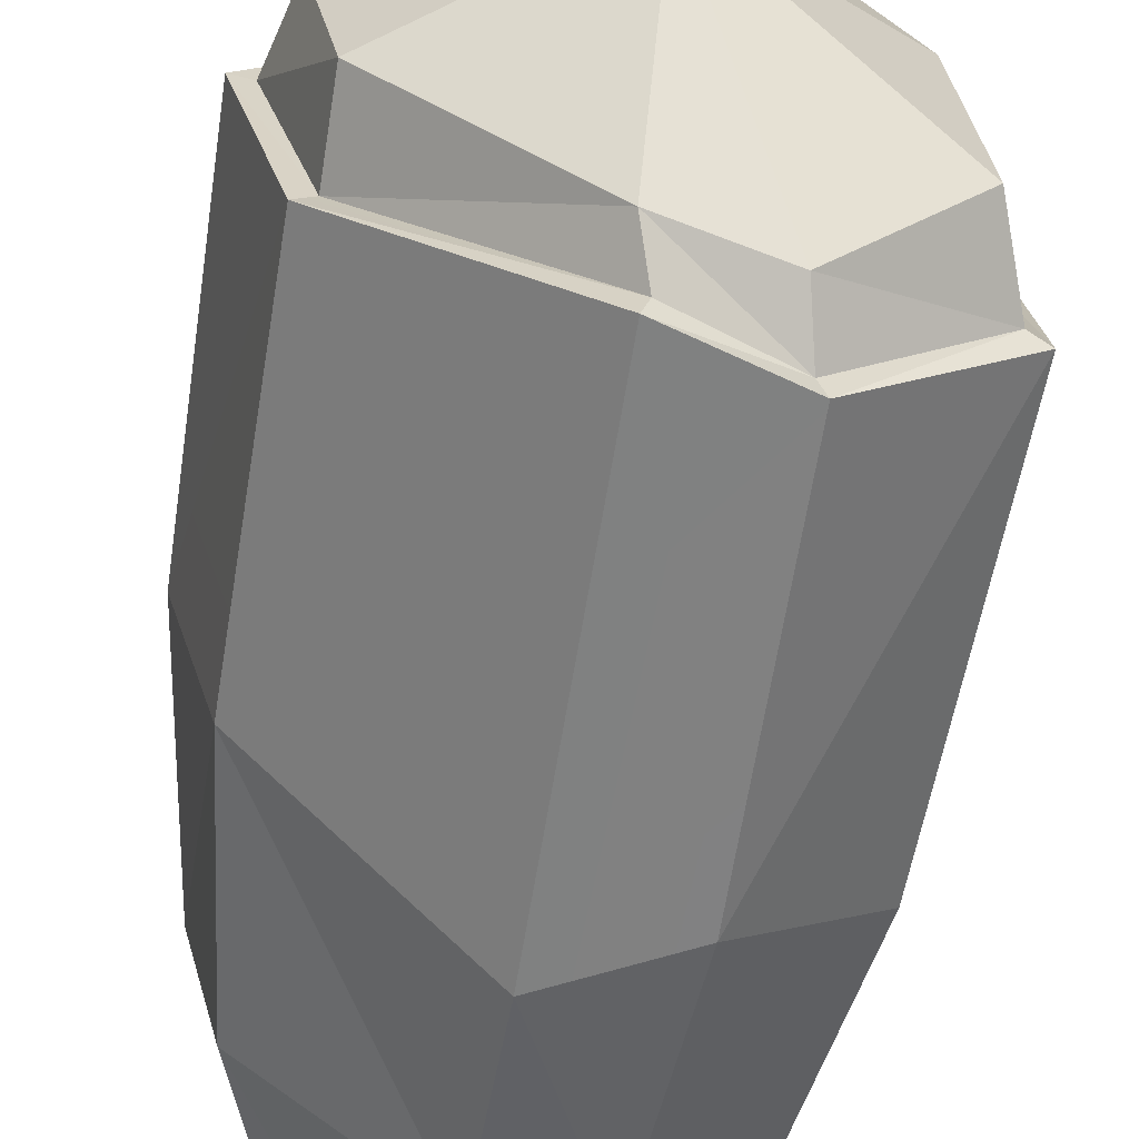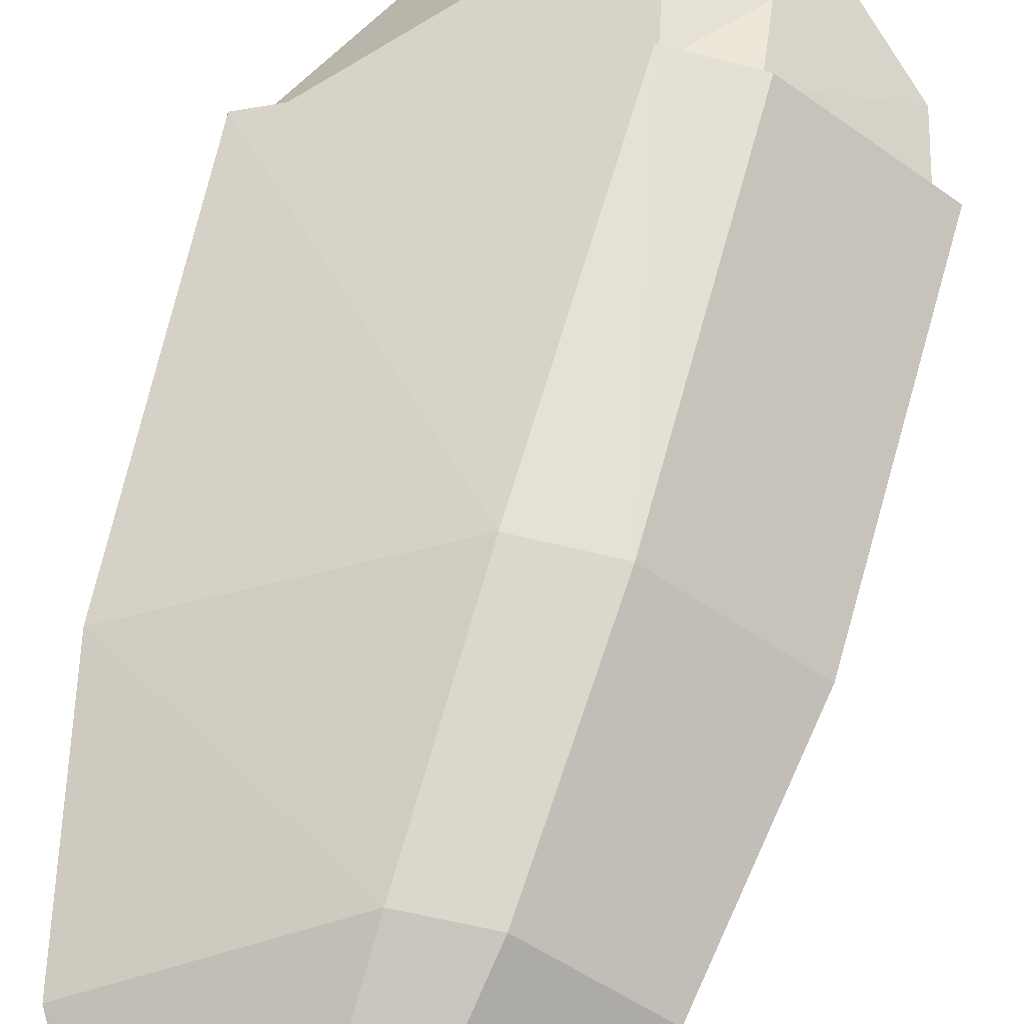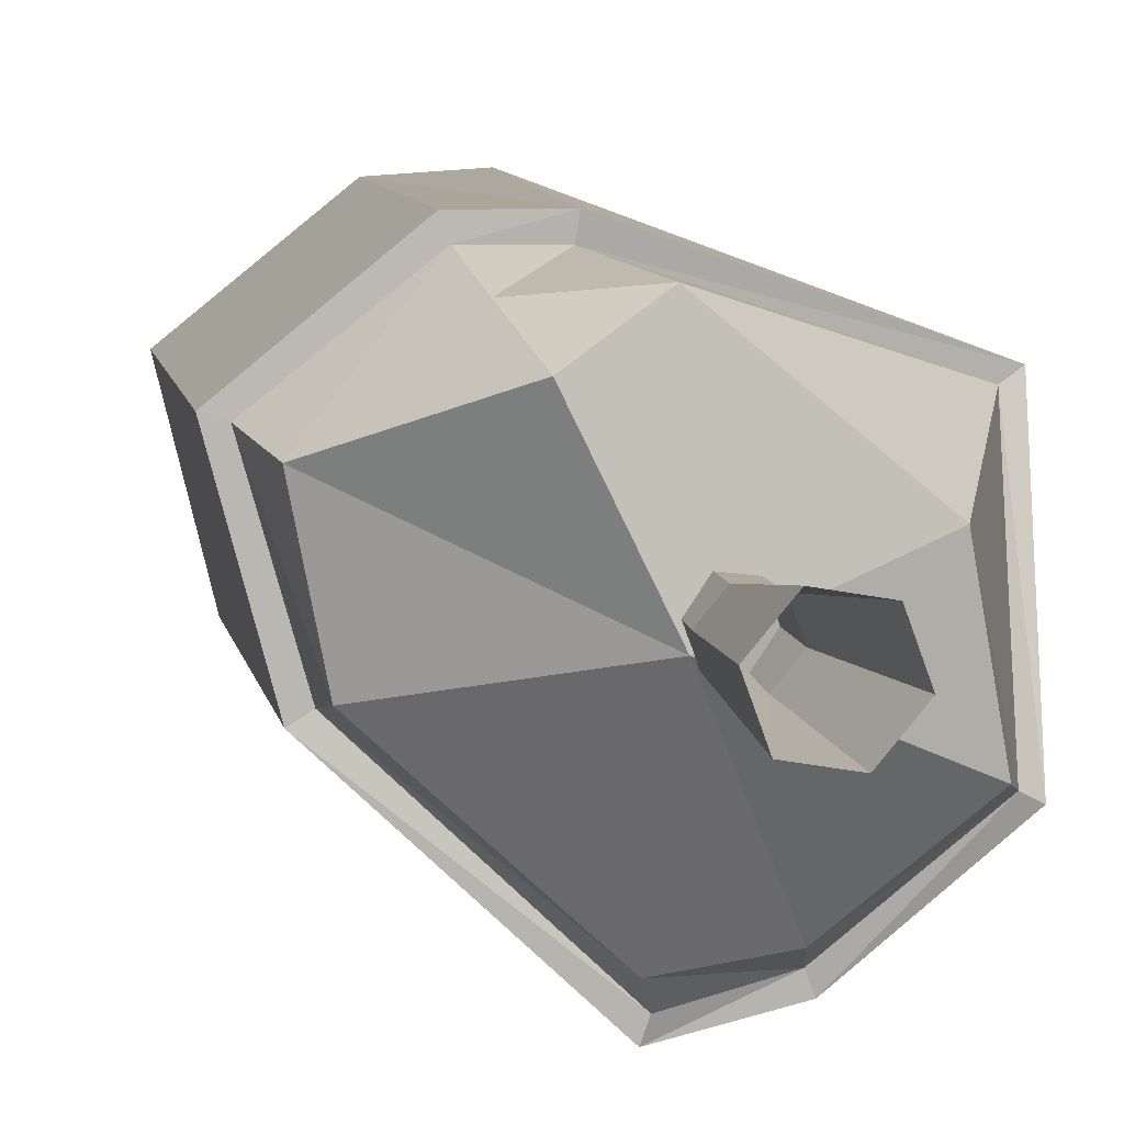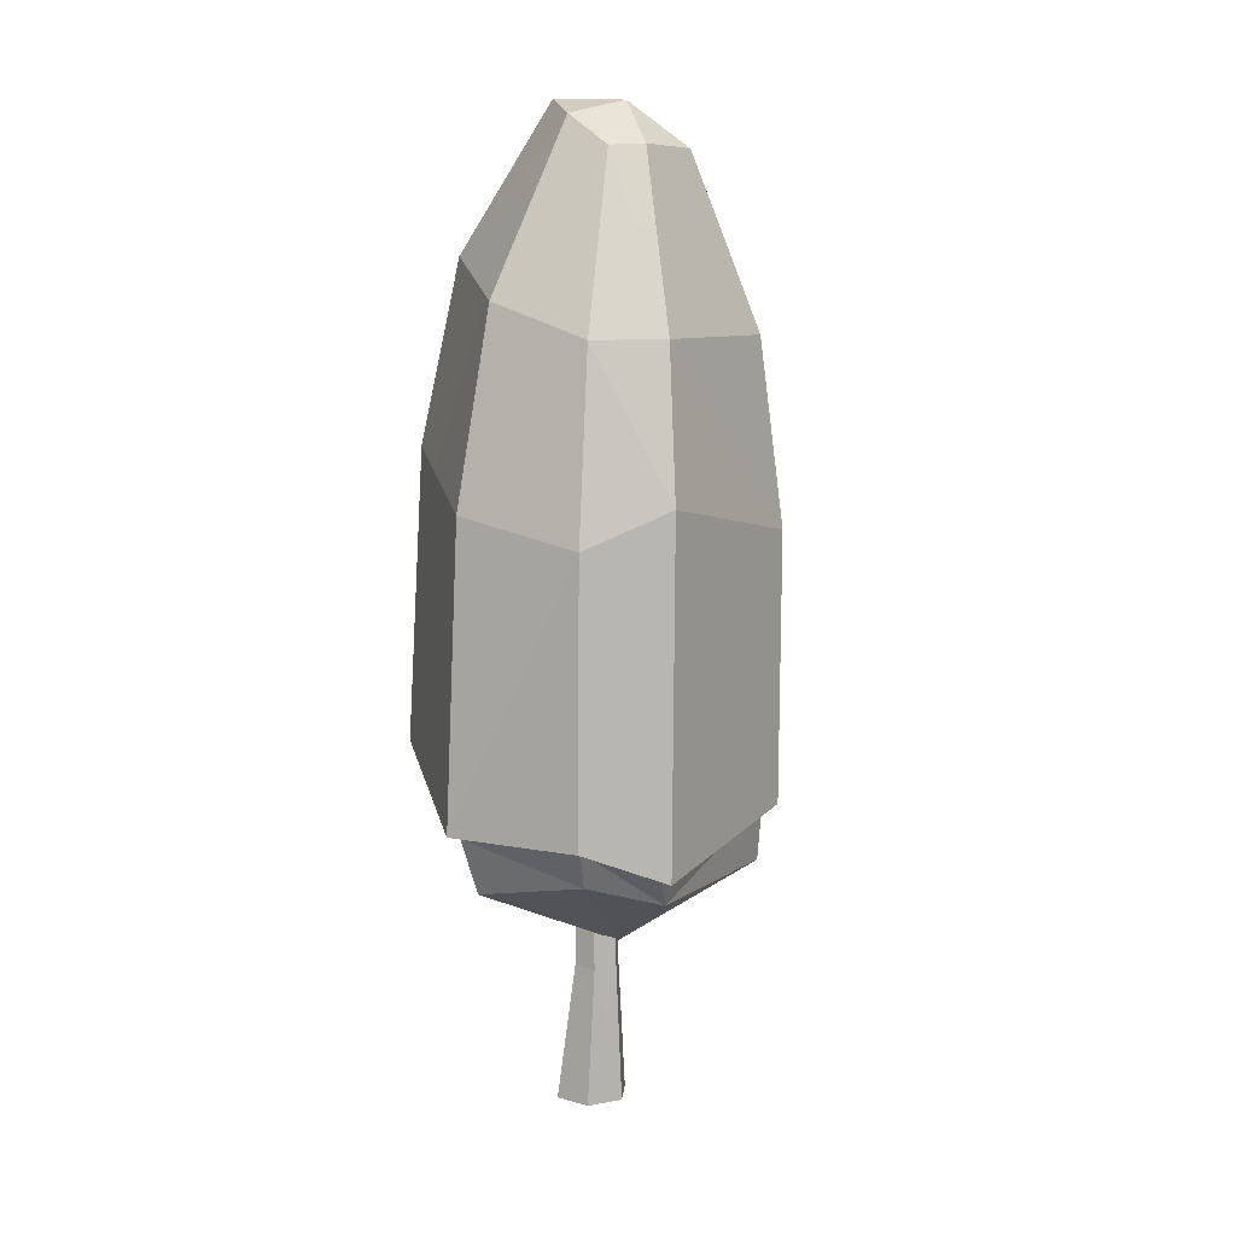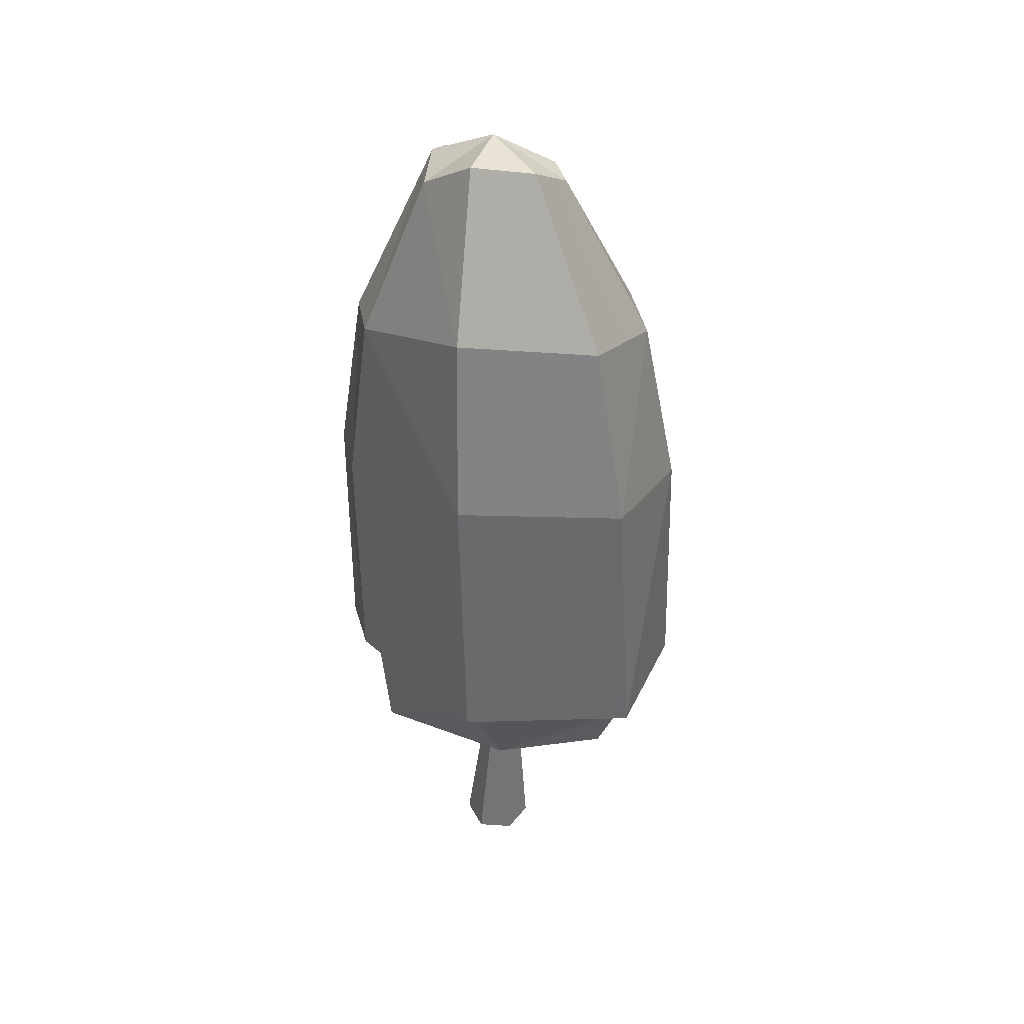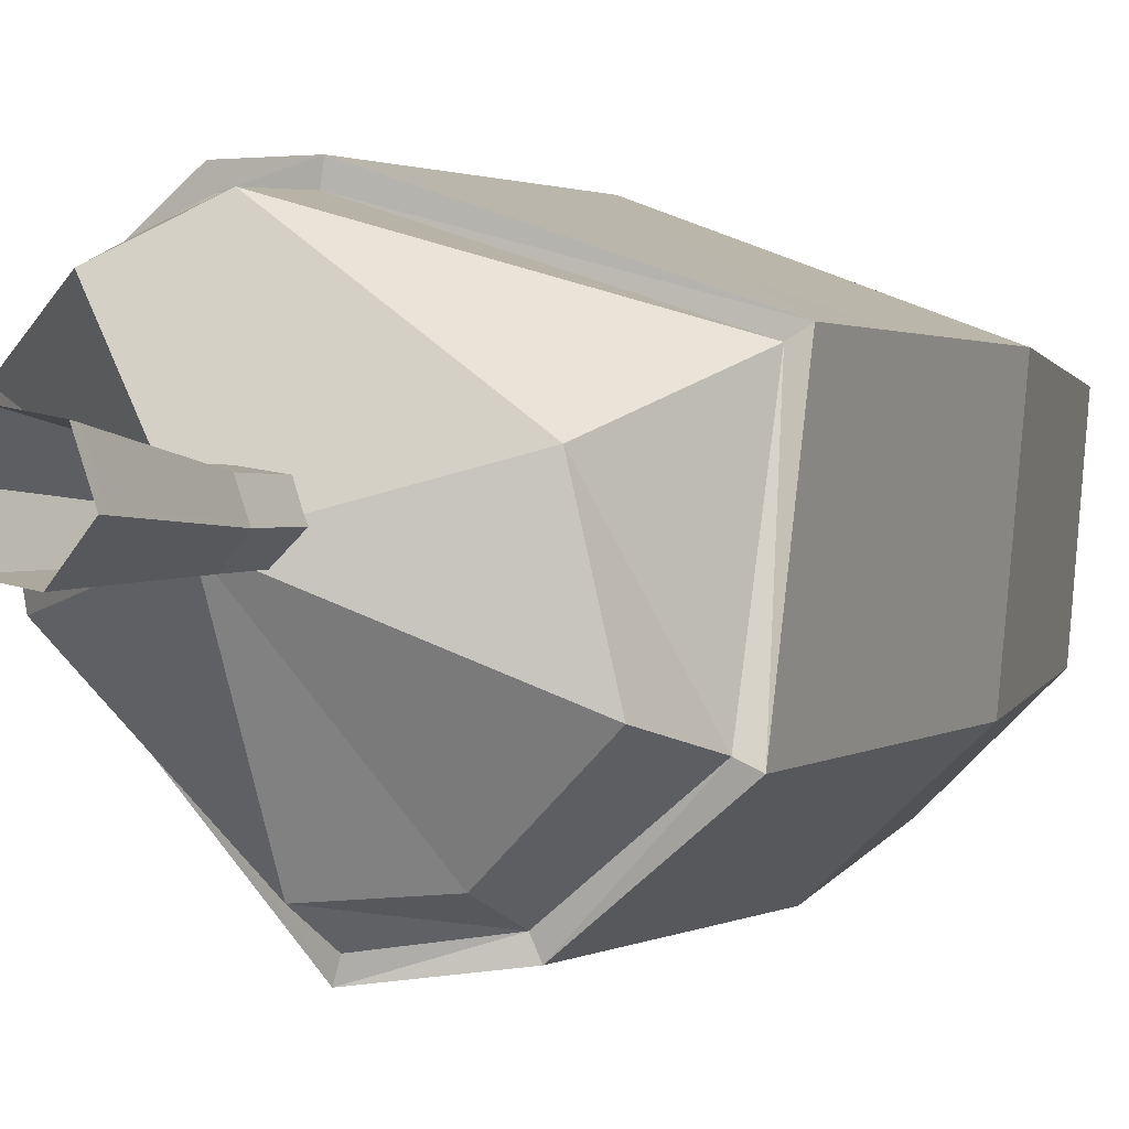
<metadata>
{"format":"obj","ext":"obj","renderer":"f3d","projection":"perspective","resolution":1024,"background":"white","views":[{"elev":-62.3,"azim":-8.2,"up":"+Z"},{"elev":65.0,"azim":-164.7,"up":"+Z"},{"elev":8.2,"azim":-9.4,"up":"+Z"},{"elev":10.3,"azim":165.0,"up":"+Y"},{"elev":40.6,"azim":74.6,"up":"+Y"},{"elev":0.1,"azim":27.0,"up":"+Z"}]}
</metadata>
<code>
o _Tree_Winter_004_Mesh.002
v 0.1326 0 0.1581
v 0.2032 0 -0.03583
v 0.07057 0 -0.1939
v -0.1326 0 -0.1581
v -0.2032 -0 0.03583
v -0.07057 0 0.1939
v 0.04426 2.959 0.05275
v 0.06782 2.959 -0.01196
v 0.02355 2.959 -0.06471
v -0.04426 2.959 -0.05275
v -0.06782 2.959 0.01196
v -0.02355 2.959 0.06471
v -0.1514 0.7632 -0.01403
v -0.1067 0.7632 -0.1368
v 0.02187 0.7632 -0.1594
v 0.1058 0.7632 -0.05939
v 0.06115 0.7632 0.06334
v -0.06747 0.7632 0.08601
v -0.1674 5.172 0.3485
v 0.1536 5.412 0.1617
v 0.1631 5.324 -0.1989
v -0.3386 5.13 0.3252
v -0.1834 5.4 -0.05491
v 0.01015 5.162 -0.4193
v -0.5506 5.161 0.1323
v -0.5058 5.154 -0.135
v -0.1881 5.17 -0.4153
v 0.6042 1.288 0.1315
v 0.7289 1.351 -0.4961
v -0.5005 1.351 0.6651
v -0.1285 0.8996 -0.09371
v 0.2656 1.465 -0.8977
v -0.9804 1.351 0.2972
v -0.8697 1.351 -0.2627
v -0.1534 1.351 -0.9286
v -0.2543 1.687 0.758
v 0.845 1.954 0.3819
v 0.8367 1.681 -0.5788
v 0.3097 1.687 -0.9994
v -0.0986 1.515 -1.055
v -0.8731 1.687 -0.3278
v -1.066 1.687 0.3546
v -0.5476 1.687 0.7623
v -0.3081 5.288 0.2631
v -0.4356 0.8913 0.5326
v -0.1218 1.076 0.718
v -0.5783 3.198 0.8333
v -0.2189 3.216 0.8535
v 0.825 3.592 0.4365
v 0.8291 3.341 -0.5519
v 0.322 3.206 -1.043
v -0.153 3.404 -1.088
v -0.9663 3.177 -0.3363
v -1.139 3.2 0.3824
v -0.9818 4.213 0.3193
v -0.8522 4.2 -0.2705
v -0.1754 4.219 -0.8927
v 0.2299 4.219 -0.8641
v 0.6263 4.395 -0.4366
v 0.619 4.6 0.3683
v -0.2011 4.236 0.7246
v -0.5152 4.209 0.6945
v -0.2401 1.683 0.8432
v 0.917 1.97 0.429
v 0.9124 1.704 -0.619
v 0.3421 1.697 -1.079
v -0.1258 1.522 -1.137
v -0.9462 1.688 -0.3739
v -1.148 1.689 0.3813
v -0.5752 1.69 0.8442
f 1 2 17
f 2 3 16
f 3 4 15
f 4 13 14
f 5 18 13
f 6 17 18
f 16 7 17
f 15 9 16
f 14 10 15
f 13 11 14
f 18 12 13
f 17 7 18
f 2 16 17
f 3 15 16
f 4 14 15
f 4 5 13
f 5 6 18
f 6 1 17
f 16 8 7
f 9 8 16
f 10 9 15
f 11 10 14
f 12 11 13
f 7 12 18
f 19 44 22
f 20 21 23
f 22 44 25
f 23 24 27
f 46 30 45
f 32 29 31
f 34 31 33
f 35 31 34
f 20 19 60
f 19 22 61
f 21 60 59
f 24 59 58
f 25 56 55
f 22 25 62
f 27 24 57
f 26 27 56
f 43 30 36
f 37 28 38
f 38 32 39
f 41 34 42
f 42 33 43
f 39 35 40
f 40 35 41
f 35 32 31
f 29 28 31
f 45 30 33
f 21 24 23
f 19 20 23
f 44 26 25
f 33 31 45
f 45 31 46
f 46 31 28
f 46 37 36
f 48 64 49
f 47 63 48
f 49 64 50
f 50 65 51
f 53 68 54
f 54 70 47
f 51 67 52
f 52 68 53
f 61 49 60
f 62 48 61
f 60 49 59
f 59 50 58
f 56 53 55
f 55 47 62
f 58 52 57
f 57 53 56
f 36 64 63
f 37 65 64
f 38 66 65
f 39 67 66
f 40 68 67
f 41 69 68
f 42 70 69
f 43 63 70
f 27 26 23
f 19 61 60
f 22 62 61
f 21 20 60
f 24 21 59
f 25 26 56
f 25 55 62
f 24 58 57
f 27 57 56
f 30 46 36
f 28 29 38
f 38 29 32
f 34 33 42
f 33 30 43
f 39 32 35
f 35 34 41
f 23 44 19
f 44 23 26
f 46 28 37
f 48 63 64
f 47 70 63
f 64 65 50
f 65 66 51
f 68 69 54
f 54 69 70
f 51 66 67
f 52 67 68
f 61 48 49
f 62 47 48
f 49 50 59
f 50 51 58
f 53 54 55
f 55 54 47
f 58 51 52
f 57 52 53
f 36 37 64
f 37 38 65
f 38 39 66
f 39 40 67
f 40 41 68
f 41 42 69
f 42 43 70
f 43 36 63

</code>
